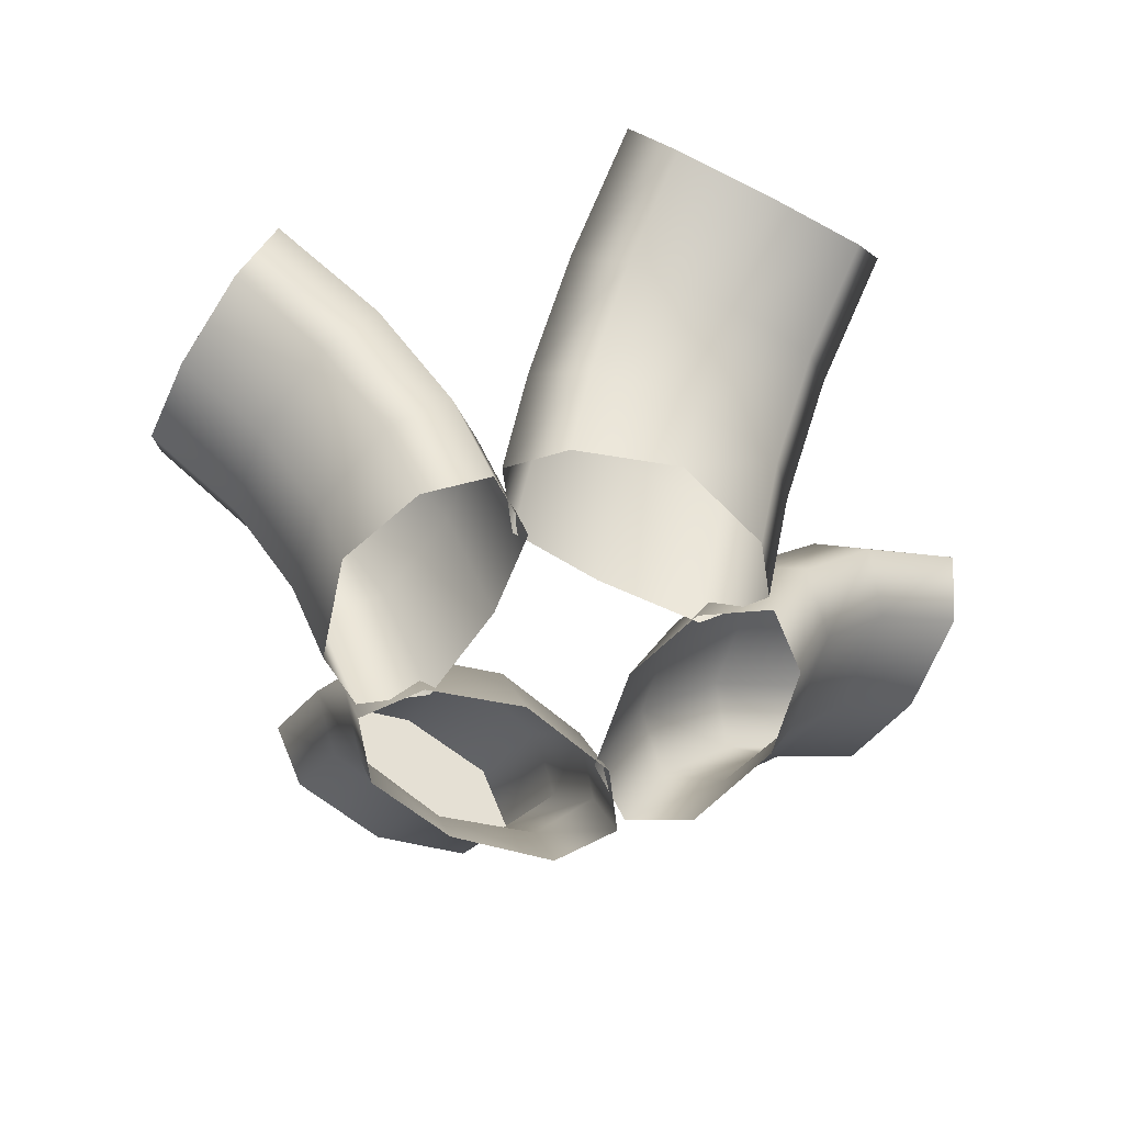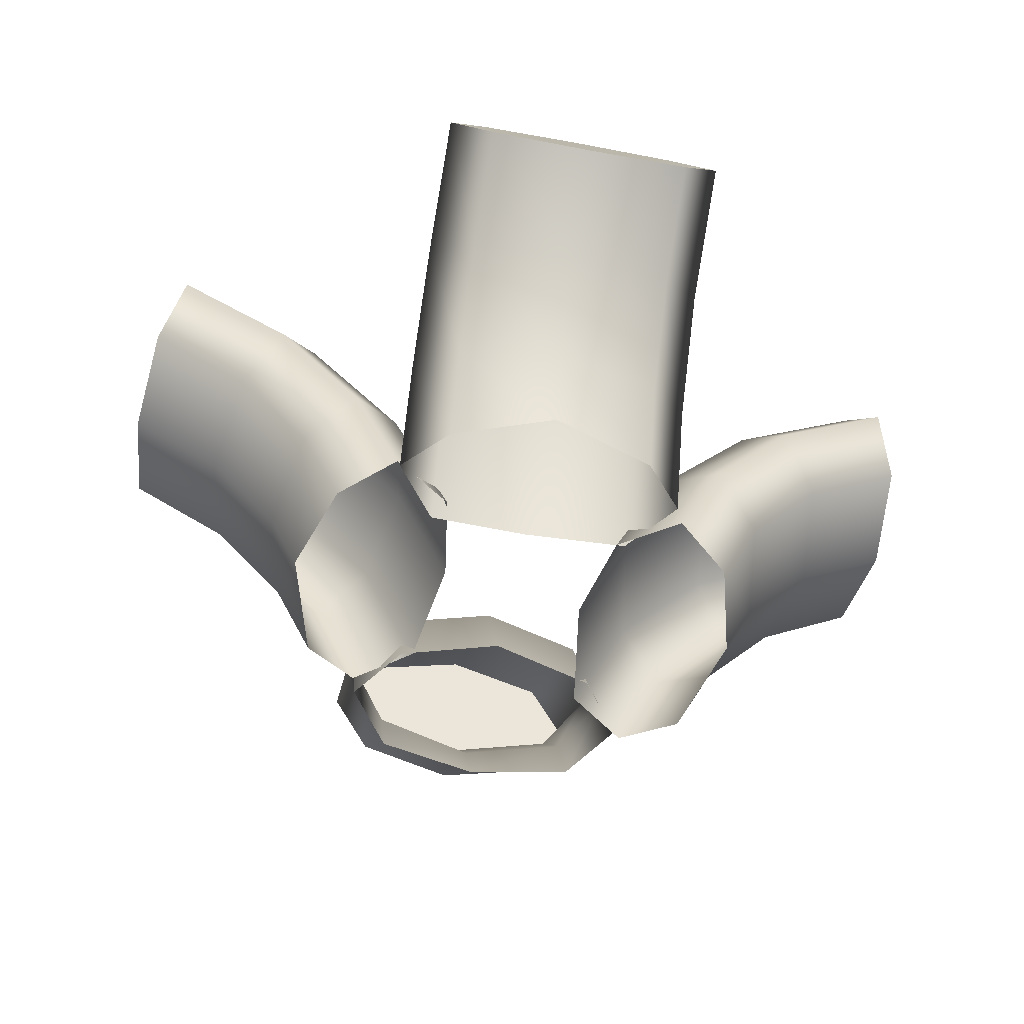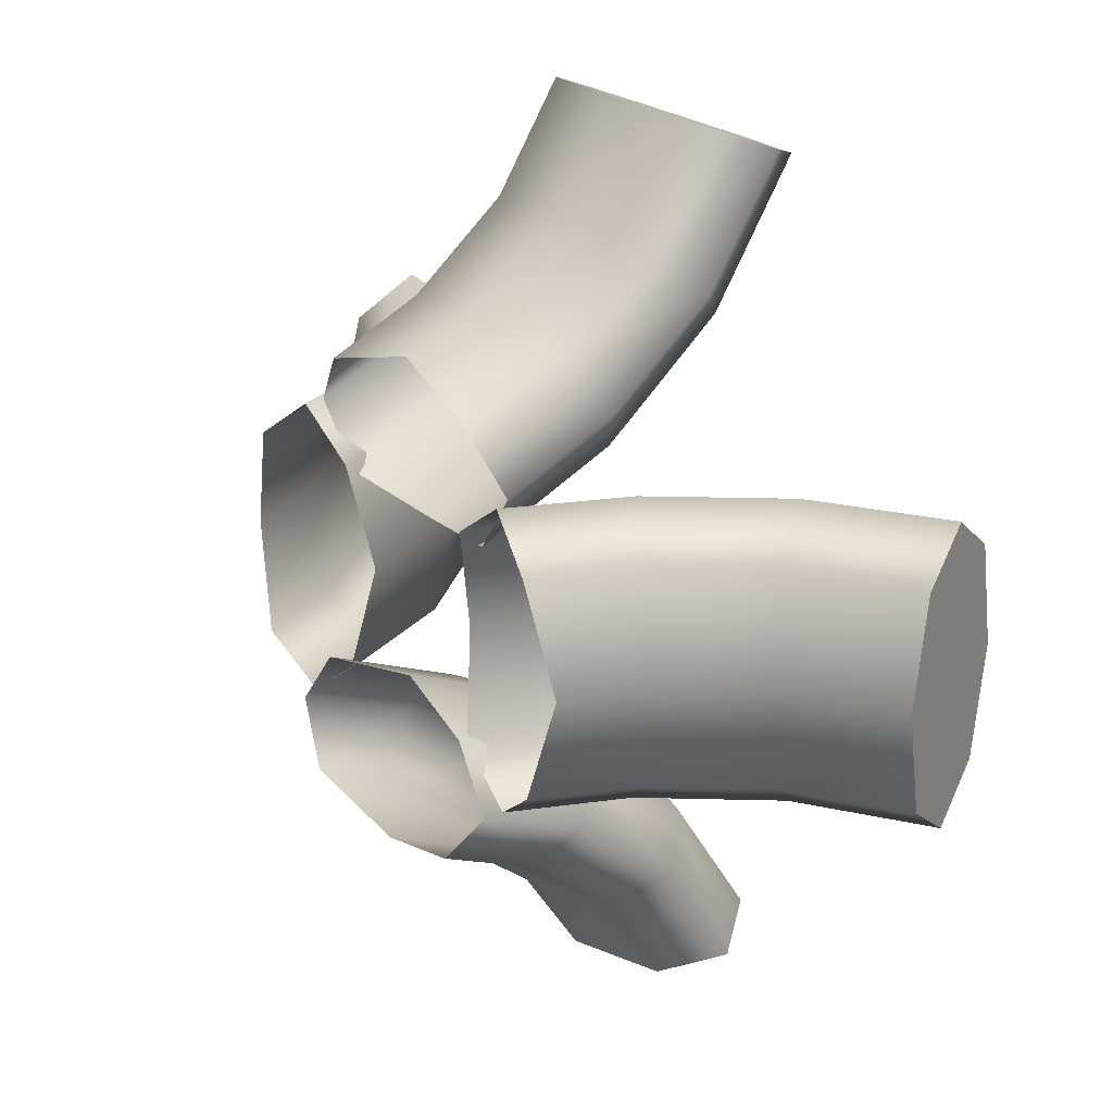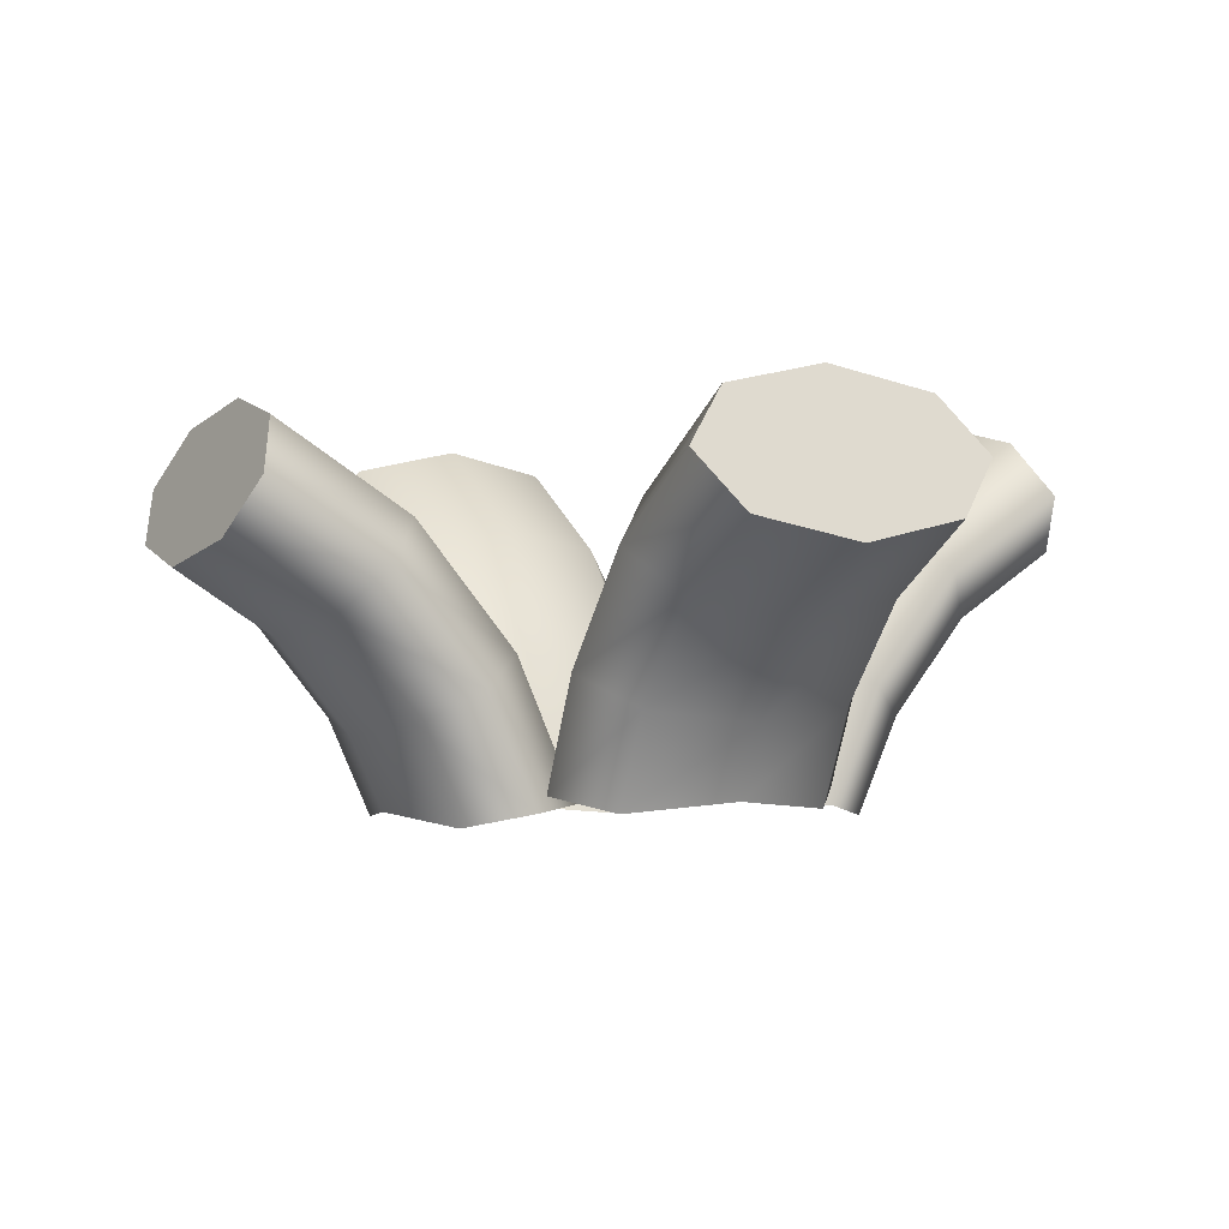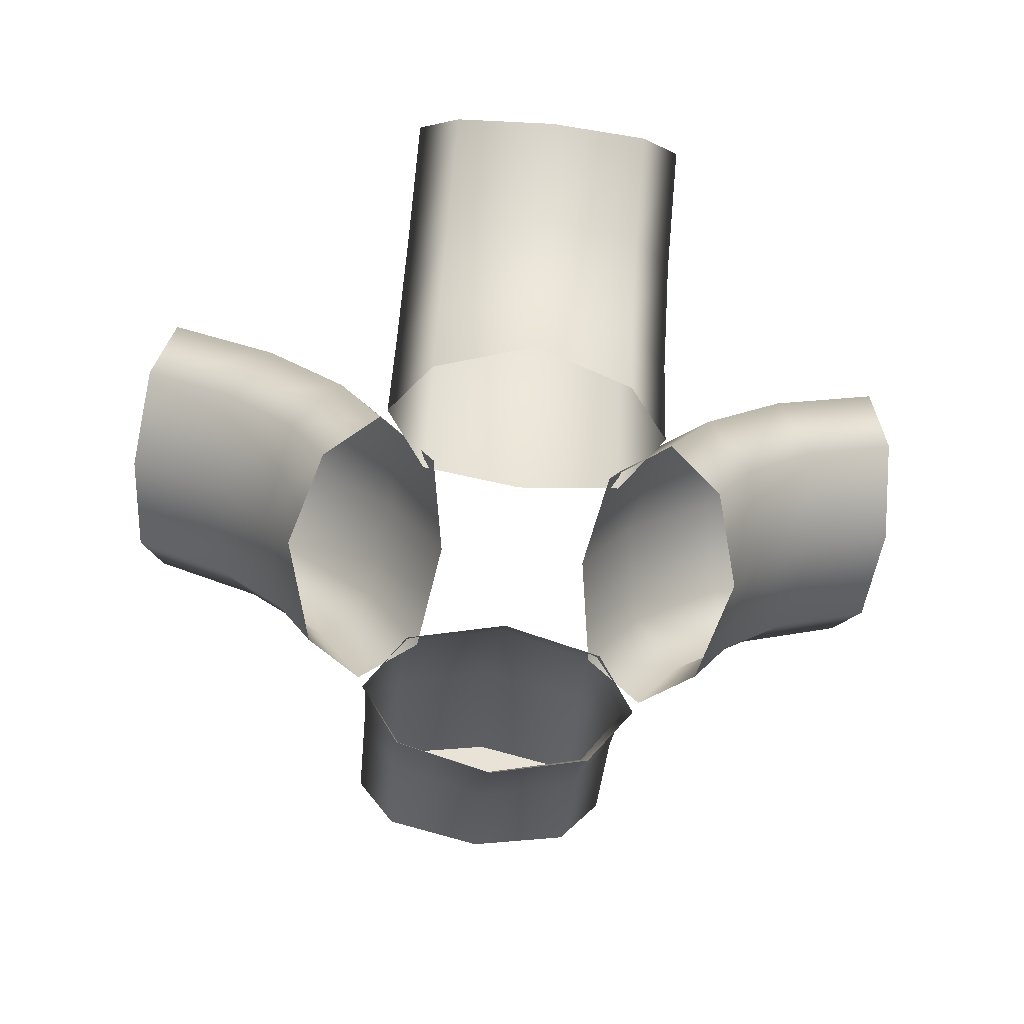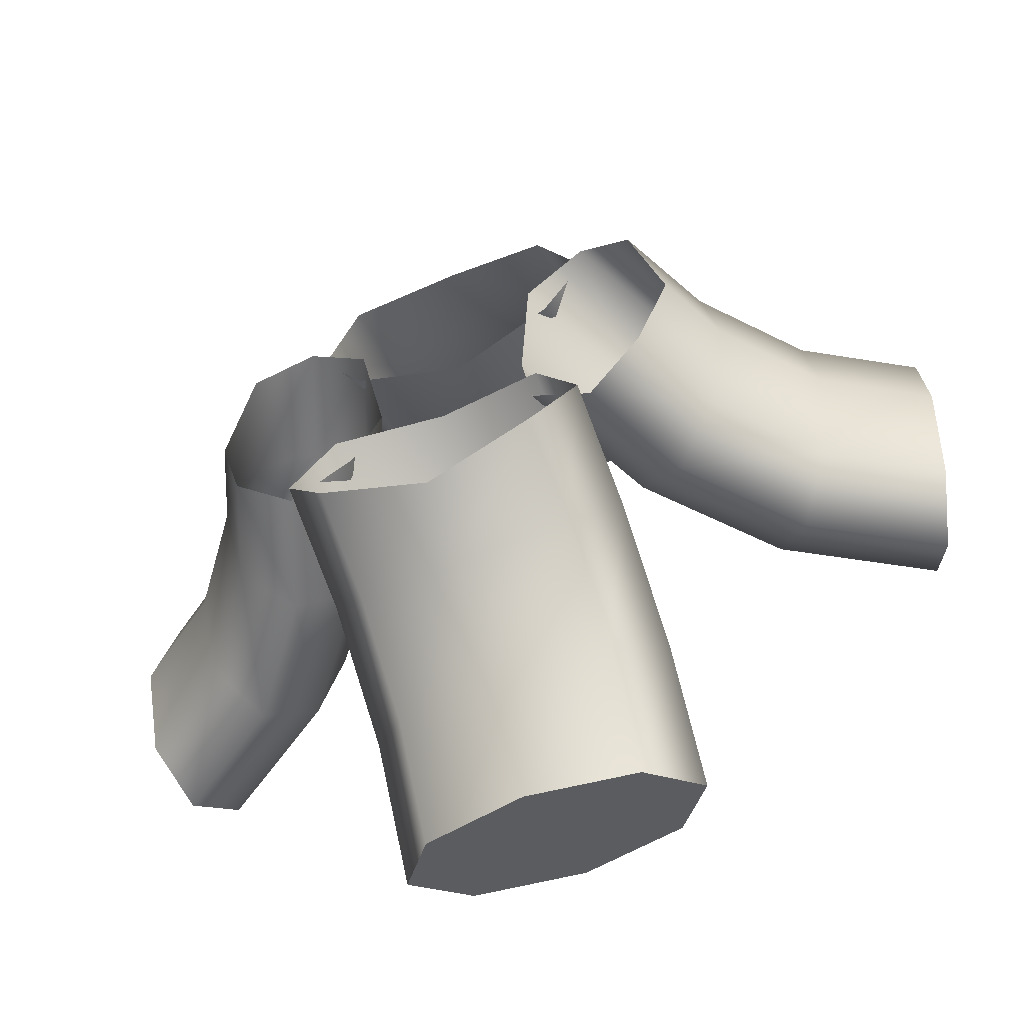
<metadata>
{"format":"obj","ext":"obj","renderer":"f3d","projection":"perspective","resolution":1024,"background":"white","views":[{"elev":-58.1,"azim":-28.7,"up":"+Y"},{"elev":-56.0,"azim":78.8,"up":"+Y"},{"elev":24.4,"azim":53.0,"up":"+Z"},{"elev":-0.3,"azim":-27.8,"up":"+Y"},{"elev":-71.7,"azim":-5.9,"up":"+Y"},{"elev":-57.9,"azim":23.1,"up":"+Z"}]}
</metadata>
<code>
g default
v -0.5644 0.349 0.3758
v -0.7431 0.2347 0.5342
v -0.9218 0.1204 0.3758
v -0.9959 0.07308 -0.006718
v -0.9218 0.1204 -0.3892
v -0.7431 0.2347 -0.5477
v -0.5644 0.349 -0.3892
v -0.4904 0.3963 -0.006718
v -0.9287 0.7903 0.3758
v -1.066 0.6287 0.5342
v -1.204 0.4671 0.3758
v -1.26 0.4001 -0.006718
v -1.204 0.4671 -0.3892
v -1.066 0.6287 -0.5477
v -0.9287 0.7903 -0.3892
v -0.8718 0.8573 -0.006718
v -1.42 1.102 0.3758
v -1.499 0.9053 0.5342
v -1.579 0.7086 0.3758
v -1.611 0.6271 -0.006718
v -1.579 0.7086 -0.3892
v -1.499 0.9053 -0.5477
v -1.42 1.102 -0.3892
v -1.387 1.183 -0.006718
v -1.499 0.9053 -0.006718
v -0.5652 -0.166 0.5342
v -0.3454 -0.1512 0.3758
v -0.769 -0.2174 0.3758
v -0.879 -0.1827 -0.006718
v -0.7659 -0.2242 -0.3892
v -0.561 -0.1755 -0.5477
v -0.3403 -0.1629 -0.3892
v -0.2804 -0.08595 -0.006089
v -0.3825 0.4063 0.5458
v -0.5409 0.292 0.7245
v -0.3825 0.1778 0.9032
v -2e-06 0.1304 0.9773
v 0.3825 0.1778 0.9032
v 0.5409 0.292 0.7245
v 0.3825 0.4063 0.5458
v -2e-06 0.4537 0.4718
v -0.3825 0.8477 0.9101
v -0.5409 0.6861 1.048
v -0.3825 0.5244 1.185
v -2e-06 0.4575 1.242
v 0.3825 0.5244 1.185
v 0.5409 0.6861 1.048
v 0.3825 0.8477 0.9101
v -2e-06 0.9146 0.8532
v -0.3825 1.159 1.401
v -0.5409 0.9626 1.481
v -0.3825 0.7659 1.56
v -2e-06 0.6845 1.593
v 0.3825 0.7659 1.56
v 0.5409 0.9626 1.481
v 0.3825 1.159 1.401
v -2e-06 1.241 1.368
v -2e-06 0.9626 1.481
v -0.3825 -0.09389 0.3268
v -0.5409 -0.1087 0.5466
v -0.3825 -0.16 0.7504
v -2e-06 -0.1254 0.8604
v 0.3825 -0.1669 0.7473
v 0.5409 -0.1181 0.5424
v 0.3825 -0.1056 0.3217
v -0.000631 -0.02861 0.2618
v 0.564 0.349 -0.3892
v 0.7427 0.2347 -0.5477
v 0.9215 0.1204 -0.3892
v 0.9955 0.07308 -0.006722
v 0.9215 0.1204 0.3758
v 0.7427 0.2347 0.5342
v 0.564 0.349 0.3758
v 0.49 0.3963 -0.006722
v 0.9283 0.7903 -0.3892
v 1.066 0.6287 -0.5477
v 1.203 0.4671 -0.3892
v 1.26 0.4001 -0.006722
v 1.203 0.4671 0.3758
v 1.066 0.6287 0.5342
v 0.9283 0.7903 0.3758
v 0.8714 0.8573 -0.006722
v 1.419 1.102 -0.3892
v 1.499 0.9053 -0.5477
v 1.578 0.7086 -0.3892
v 1.611 0.6271 -0.006722
v 1.578 0.7086 0.3758
v 1.499 0.9053 0.5342
v 1.419 1.102 0.3758
v 1.386 1.183 -0.006722
v 1.499 0.9053 -0.006722
v 0.5648 -0.166 -0.5477
v 0.345 -0.1512 -0.3892
v 0.7686 -0.2174 -0.3892
v 0.8786 -0.1827 -0.006722
v 0.7655 -0.2242 0.3758
v 0.5606 -0.1755 0.5342
v 0.3399 -0.1629 0.3758
v 0.28 -0.08595 -0.007351
v 0.3825 0.2921 -0.5653
v 0.5409 0.1779 -0.7441
v 0.3825 0.06358 -0.9228
v 2e-06 0.01624 -0.9968
v -0.3825 0.06358 -0.9228
v -0.5409 0.1779 -0.7441
v -0.3825 0.2921 -0.5653
v 2e-06 0.3395 -0.4913
v 0.3825 0.7335 -0.9296
v 0.5409 0.5719 -1.067
v 0.3825 0.4103 -1.204
v 2e-06 0.3433 -1.261
v -0.3825 0.4103 -1.204
v -0.5409 0.5719 -1.067
v -0.3825 0.7335 -0.9296
v 2e-06 0.8004 -0.8727
v 0.3825 1.045 -1.421
v 0.5409 0.8485 -1.5
v 0.3825 0.6518 -1.579
v 2e-06 0.5703 -1.612
v -0.3825 0.6518 -1.579
v -0.5409 0.8485 -1.5
v -0.3825 1.045 -1.421
v 2e-06 1.127 -1.388
v 2e-06 0.8485 -1.5
v 0.3825 -0.2081 -0.3463
v 0.5409 -0.2228 -0.5662
v 0.3825 -0.2742 -0.77
v 2e-06 -0.2395 -0.8799
v -0.3825 -0.2811 -0.7669
v -0.5409 -0.2323 -0.5619
v -0.3825 -0.2197 -0.3412
v 0.000631 -0.1428 -0.2813
g FoodHat
f 27 1 2 26
f 26 2 3 28
f 28 3 4 29
f 29 4 5 30
f 30 5 6 31
f 31 6 7 32
f 32 7 8 33
f 33 8 1 27
f 1 9 10 2
f 2 10 11 3
f 3 11 12 4
f 4 12 13 5
f 5 13 14 6
f 6 14 15 7
f 7 15 16 8
f 8 16 9 1
f 9 17 18 10
f 10 18 19 11
f 11 19 20 12
f 12 20 21 13
f 13 21 22 14
f 14 22 23 15
f 15 23 24 16
f 16 24 17 9
f 17 25 18
f 18 25 19
f 19 25 20
f 20 25 21
f 21 25 22
f 22 25 23
f 23 25 24
f 24 25 17
f 59 60 35 34
f 60 61 36 35
f 61 62 37 36
f 62 63 38 37
f 63 64 39 38
f 64 65 40 39
f 65 66 41 40
f 66 59 34 41
f 34 35 43 42
f 35 36 44 43
f 36 37 45 44
f 37 38 46 45
f 38 39 47 46
f 39 40 48 47
f 40 41 49 48
f 41 34 42 49
f 42 43 51 50
f 43 44 52 51
f 44 45 53 52
f 45 46 54 53
f 46 47 55 54
f 47 48 56 55
f 48 49 57 56
f 49 42 50 57
f 50 51 58
f 51 52 58
f 52 53 58
f 53 54 58
f 54 55 58
f 55 56 58
f 56 57 58
f 57 50 58
f 93 67 68 92
f 92 68 69 94
f 94 69 70 95
f 95 70 71 96
f 96 71 72 97
f 97 72 73 98
f 98 73 74 99
f 99 74 67 93
f 67 75 76 68
f 68 76 77 69
f 69 77 78 70
f 70 78 79 71
f 71 79 80 72
f 72 80 81 73
f 73 81 82 74
f 74 82 75 67
f 75 83 84 76
f 76 84 85 77
f 77 85 86 78
f 78 86 87 79
f 79 87 88 80
f 80 88 89 81
f 81 89 90 82
f 82 90 83 75
f 83 91 84
f 84 91 85
f 85 91 86
f 86 91 87
f 87 91 88
f 88 91 89
f 89 91 90
f 90 91 83
f 125 126 101 100
f 126 127 102 101
f 127 128 103 102
f 128 129 104 103
f 129 130 105 104
f 130 131 106 105
f 131 132 107 106
f 132 125 100 107
f 100 101 109 108
f 101 102 110 109
f 102 103 111 110
f 103 104 112 111
f 104 105 113 112
f 105 106 114 113
f 106 107 115 114
f 107 100 108 115
f 108 109 117 116
f 109 110 118 117
f 110 111 119 118
f 111 112 120 119
f 112 113 121 120
f 113 114 122 121
f 114 115 123 122
f 115 108 116 123
f 116 117 124
f 117 118 124
f 118 119 124
f 119 120 124
f 120 121 124
f 121 122 124
f 122 123 124
f 123 116 124

</code>
